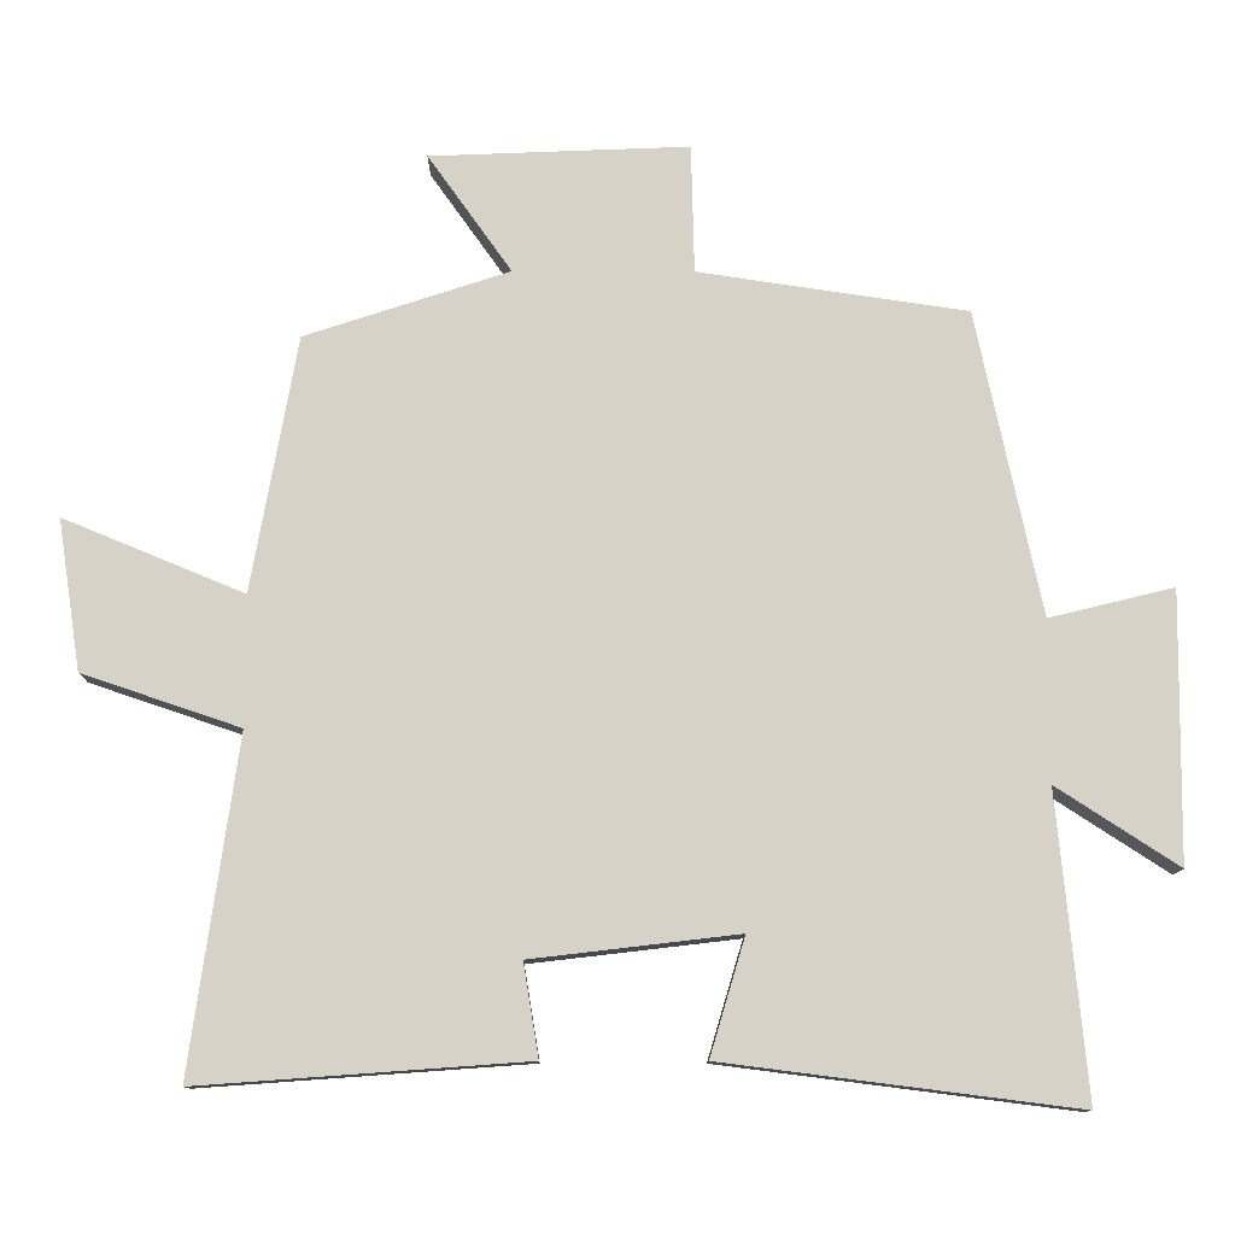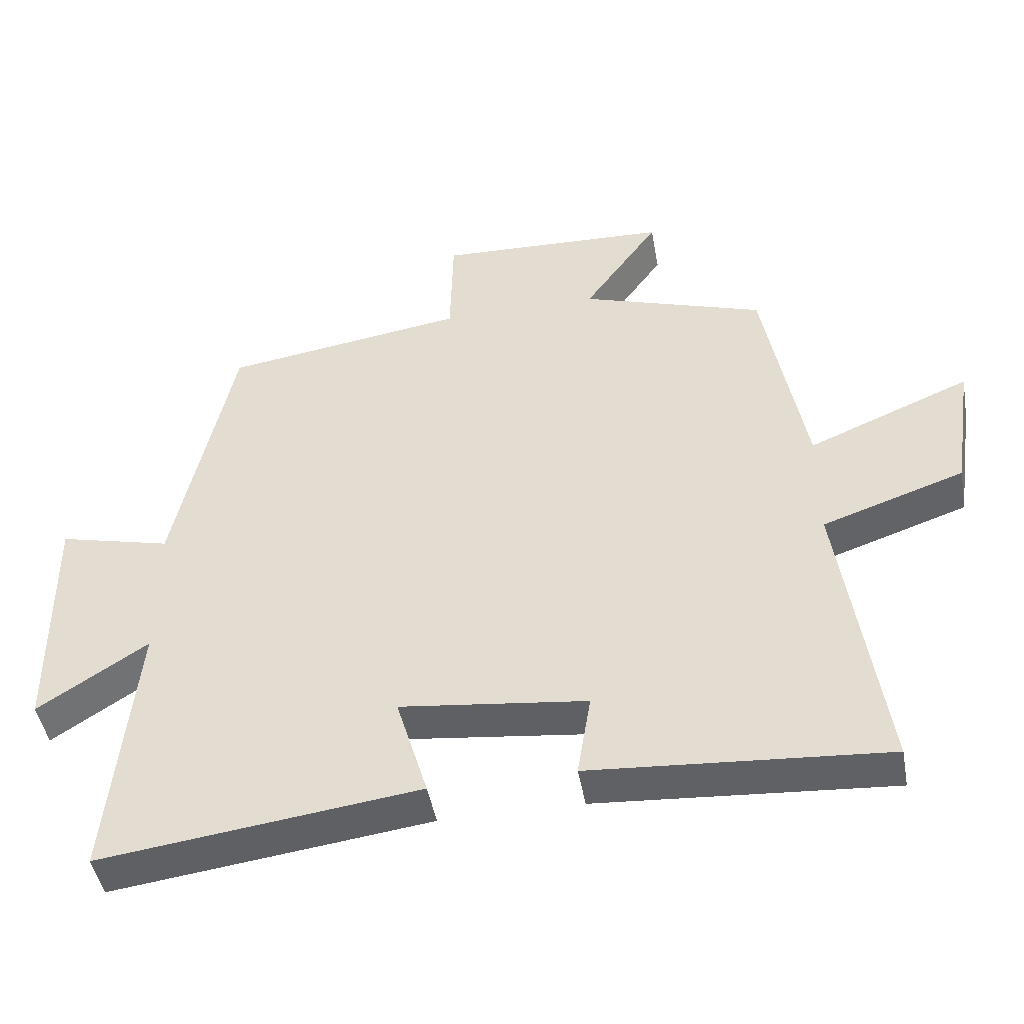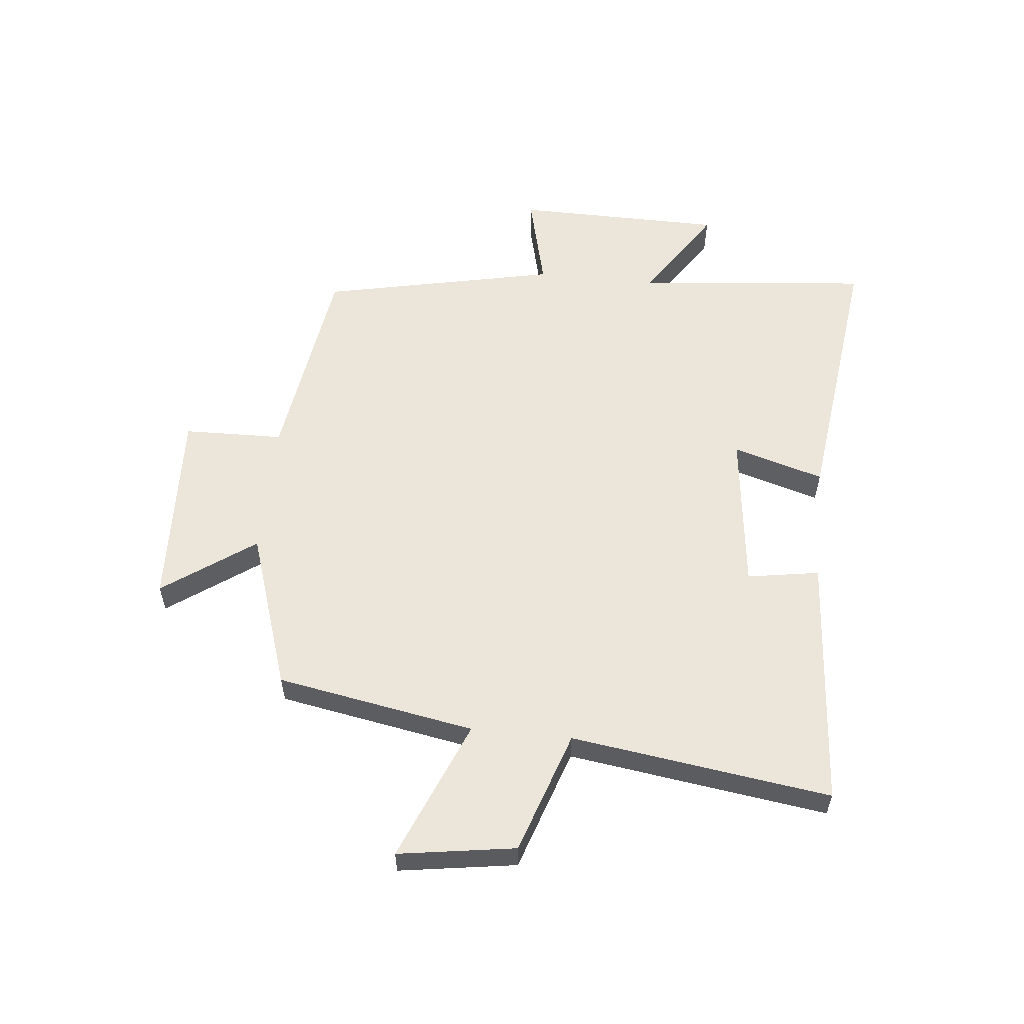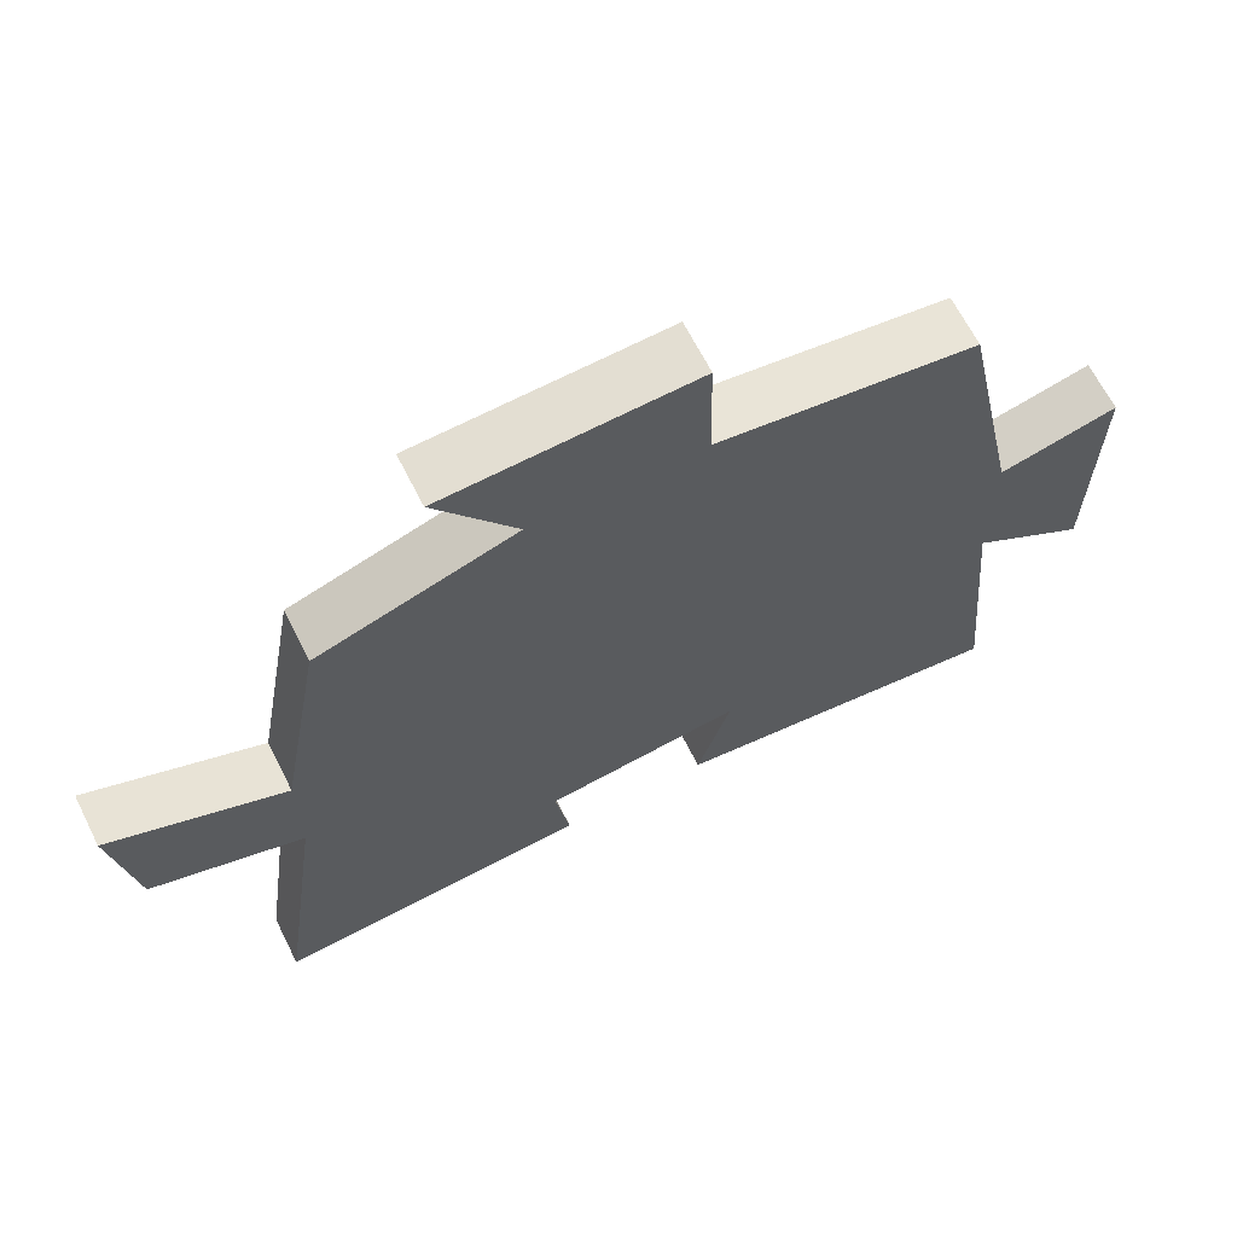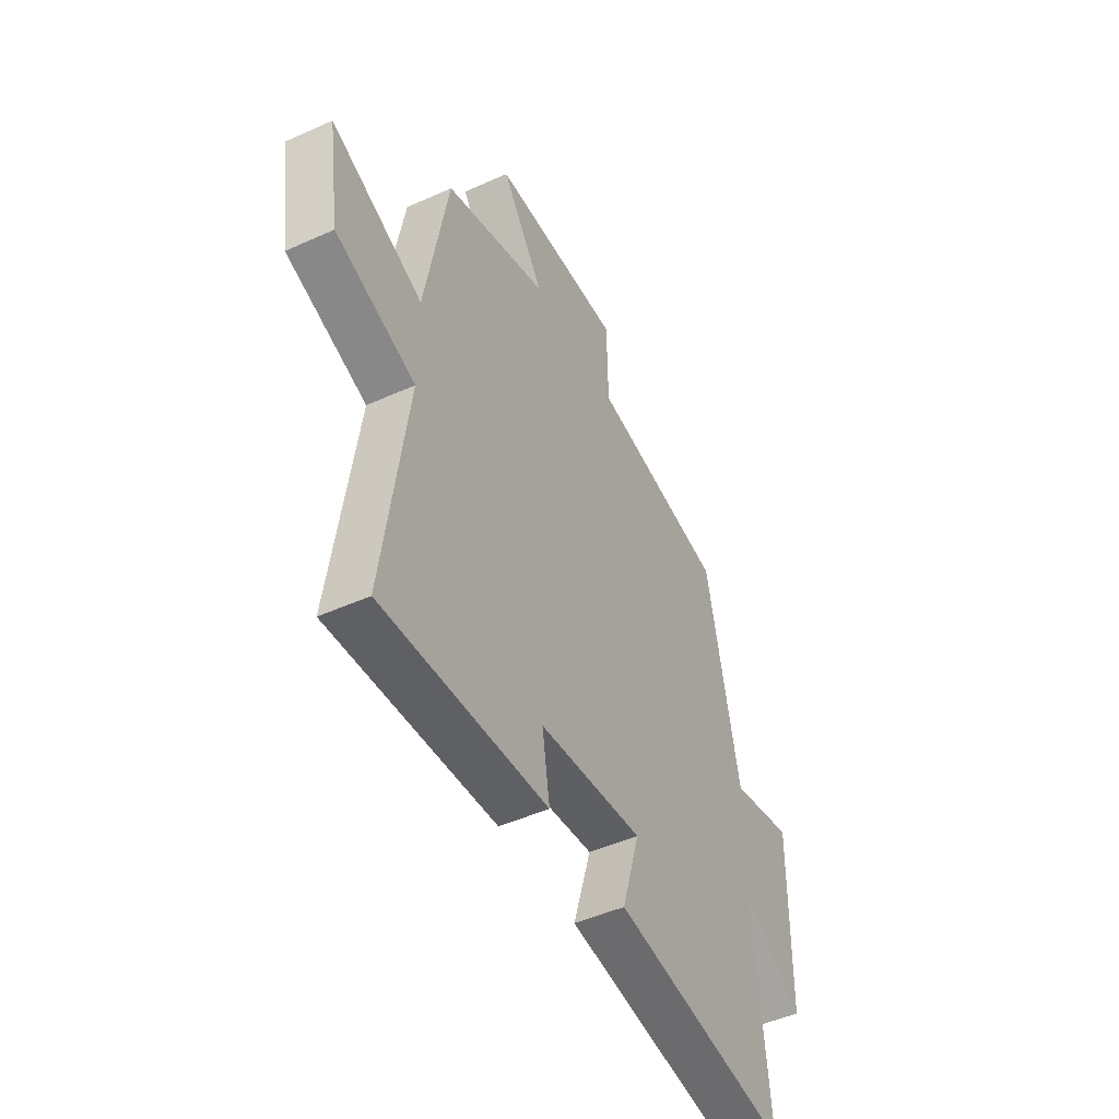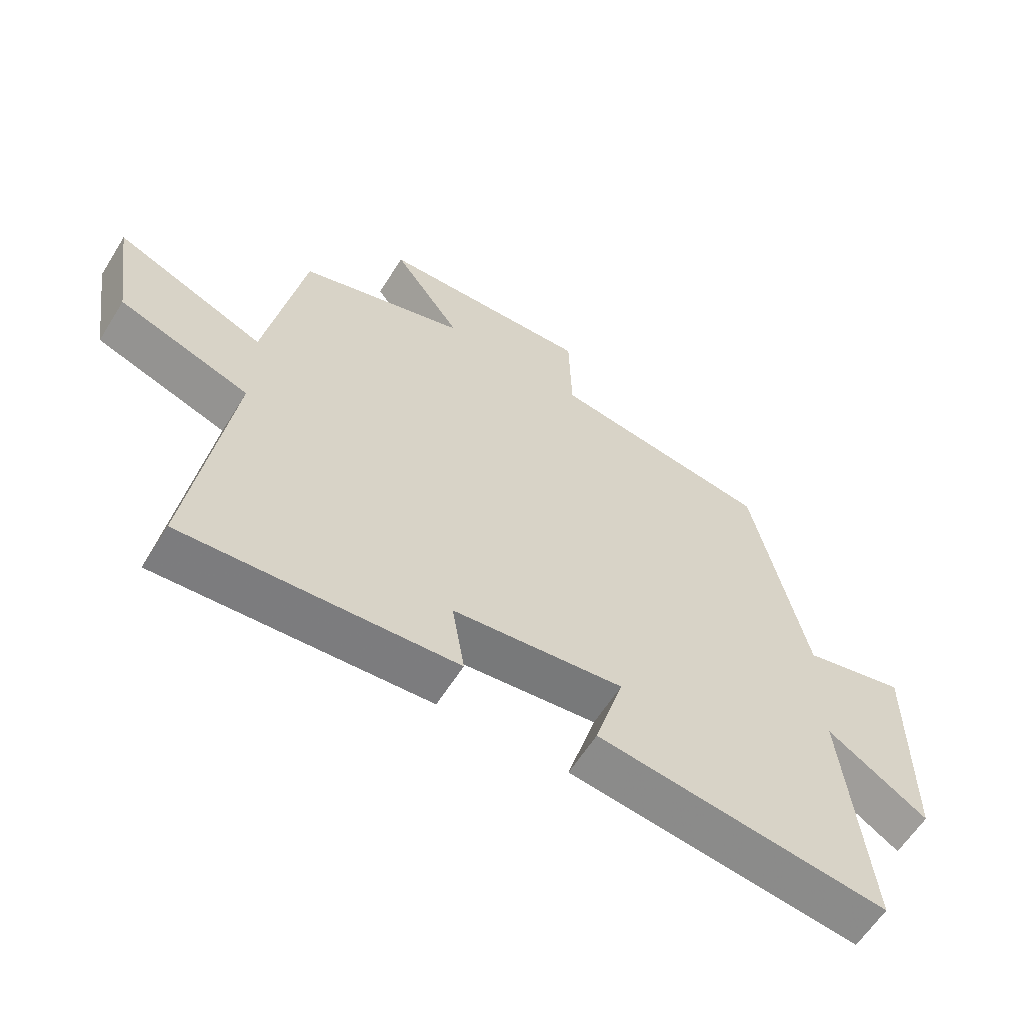
<metadata>
{"format":"obj","ext":"obj","renderer":"f3d","projection":"perspective","resolution":1024,"background":"white","views":[{"elev":-11.4,"azim":179.5,"up":"+Z"},{"elev":-46.3,"azim":10.2,"up":"+Z"},{"elev":57.1,"azim":95.8,"up":"+Y"},{"elev":65.8,"azim":153.3,"up":"+Z"},{"elev":-47.4,"azim":116.9,"up":"+Z"},{"elev":-60.8,"azim":148.1,"up":"+Z"}]}
</metadata>
<code>
v -0.538 0.07 -0.559
v -0.5 0.07 -0.162
v -0.66 0.07 -0.266
v -0.664 0.07 0.088
v -0.5 0.07 0.048
v -0.415 0.07 0.448
v -0.062 0.07 0.5
v -0.058 0.07 0.669
v 0.282 0.07 0.655
v 0.172 0.07 0.5
v 0.44 0.07 0.412
v 0.5 0.07 0.077
v 0.737 0.07 0.175
v 0.707 0.07 -0.023
v 0.5 0.07 -0.093
v 0.562 0.07 -0.531
v 0.132 0.07 -0.5
v 0.152 0.07 -0.378
v -0.12 0.07 -0.346
v -0.074 0.07 -0.5
v -0.538 0 -0.559
v -0.5 0 -0.162
v -0.66 0 -0.266
v -0.664 0 0.088
v -0.5 0 0.048
v -0.415 0 0.448
v -0.062 0 0.5
v -0.058 0 0.669
v 0.282 0 0.655
v 0.172 0 0.5
v 0.44 0 0.412
v 0.5 0 0.077
v 0.737 0 0.175
v 0.707 0 -0.023
v 0.5 0 -0.093
v 0.562 0 -0.531
v 0.132 0 -0.5
v 0.152 0 -0.378
v -0.12 0 -0.346
v -0.074 0 -0.5
f 19 20 1 2
f 18 19 2
f 15 16 17 18
f 15 18 2
f 12 13 14 15
f 12 15 2
f 11 12 2
f 10 11 2
f 7 8 9 10
f 7 10 2
f 6 7 2
f 5 6 2
f 2 3 4 5
f 22 21 40 39
f 22 39 38
f 38 37 36 35
f 22 38 35
f 35 34 33 32
f 22 35 32
f 22 32 31
f 22 31 30
f 30 29 28 27
f 22 30 27
f 22 27 26
f 22 26 25
f 25 24 23 22
f 1 21 22 2
f 2 22 23 3
f 3 23 24 4
f 4 24 25 5
f 5 25 26 6
f 6 26 27 7
f 7 27 28 8
f 8 28 29 9
f 9 29 30 10
f 10 30 31 11
f 11 31 32 12
f 12 32 33 13
f 13 33 34 14
f 14 34 35 15
f 15 35 36 16
f 16 36 37 17
f 17 37 38 18
f 18 38 39 19
f 19 39 40 20
f 20 40 21 1

</code>
